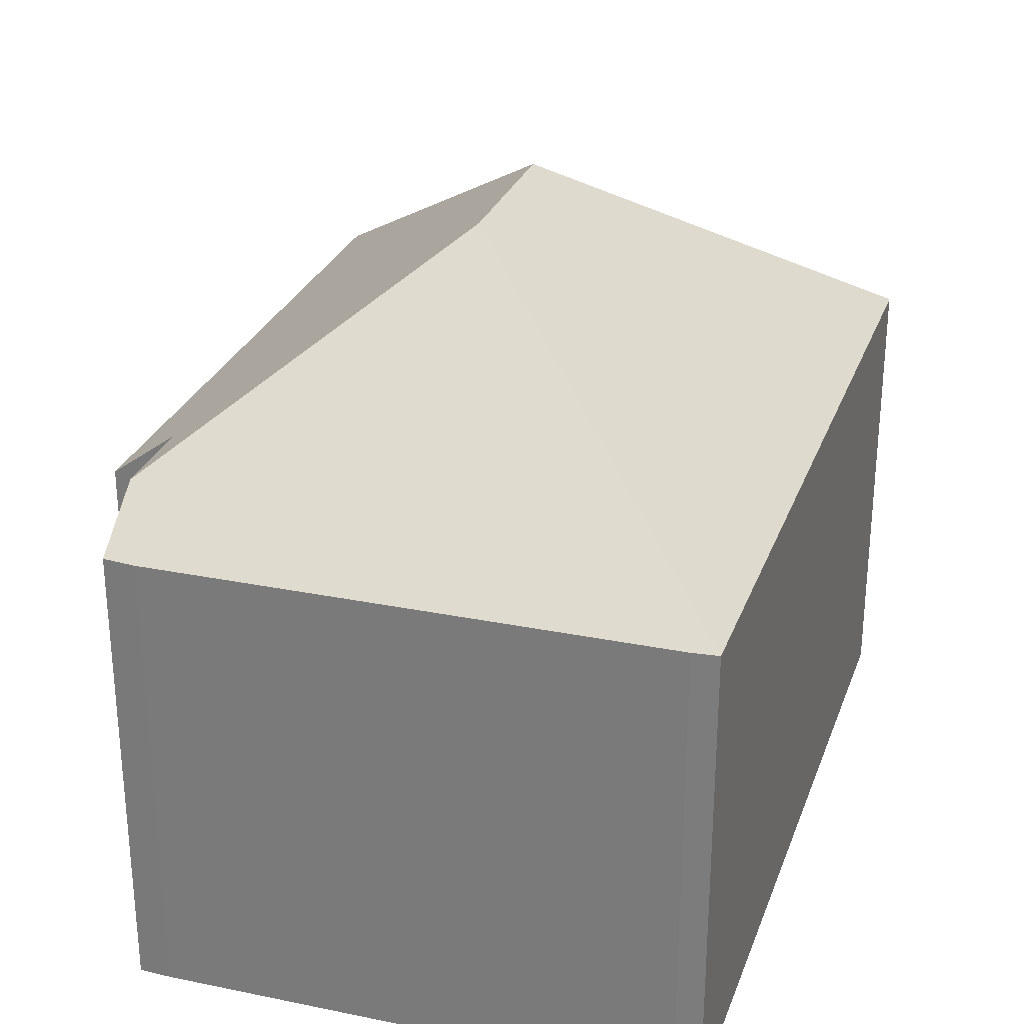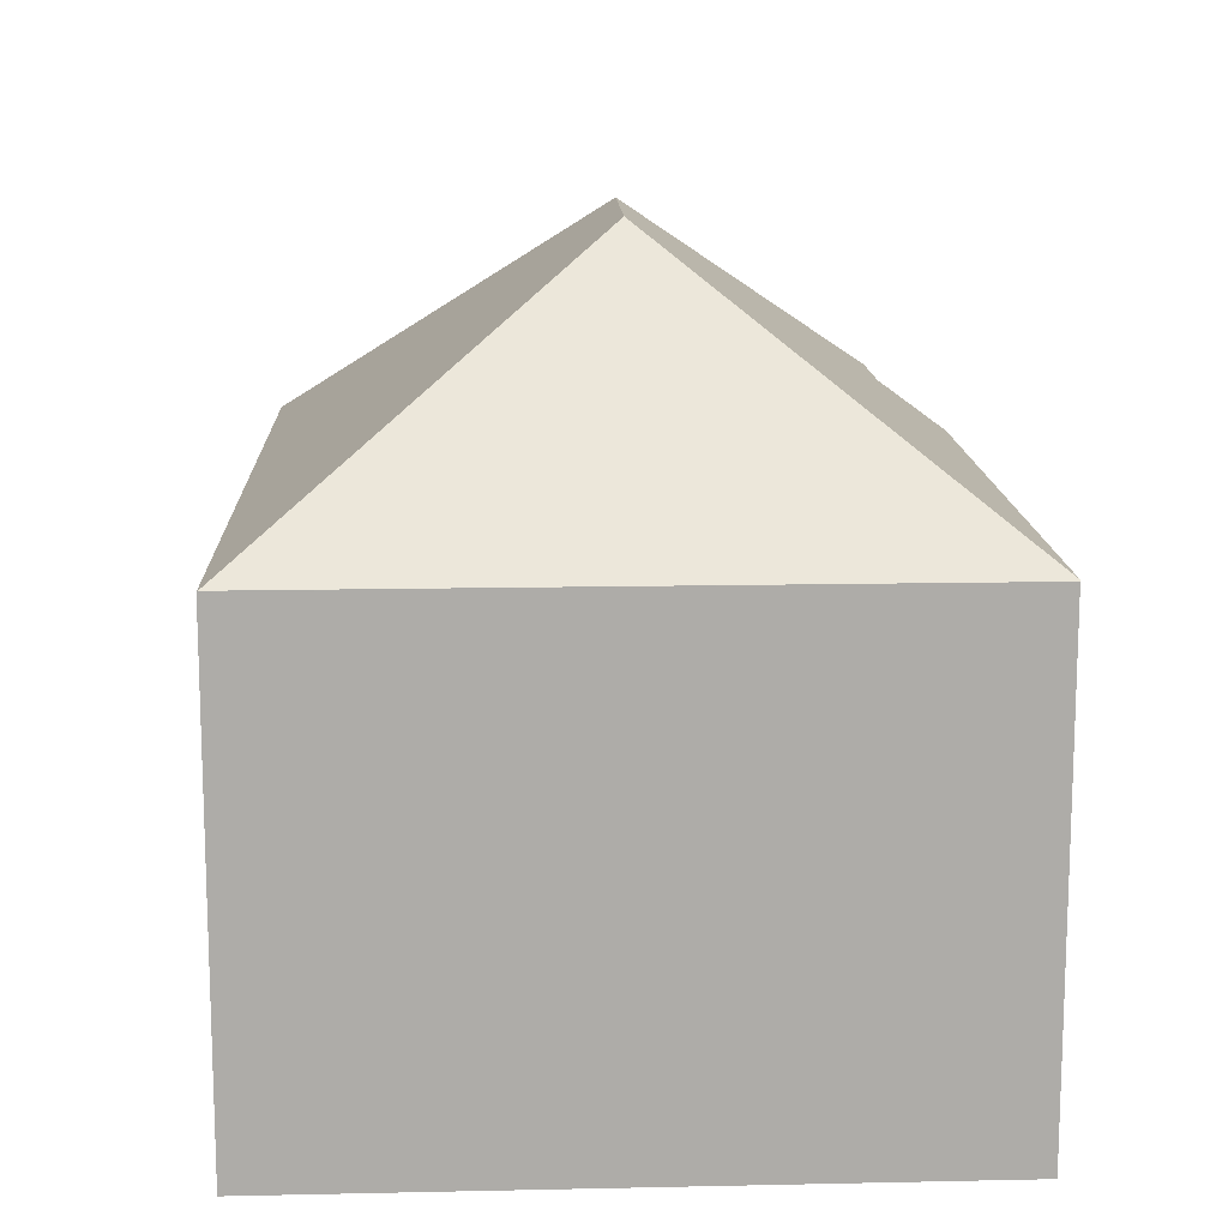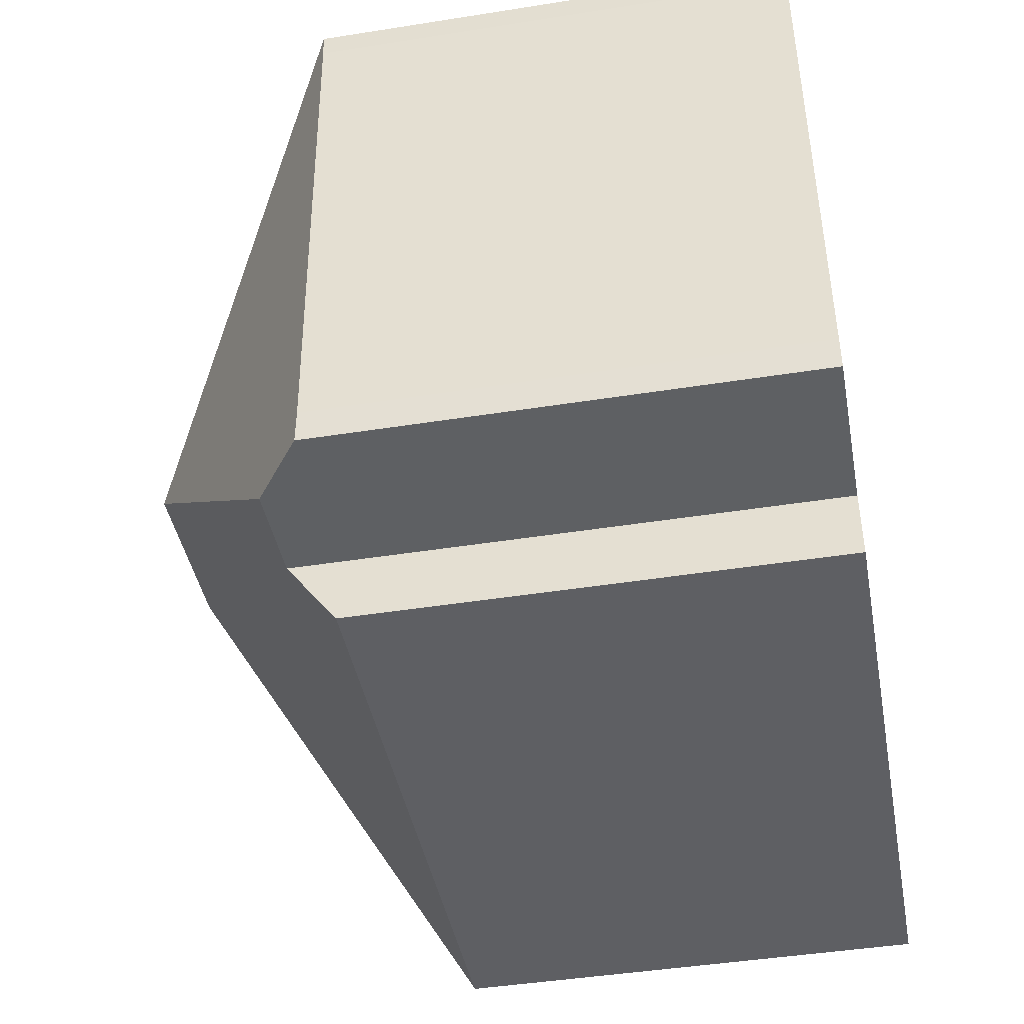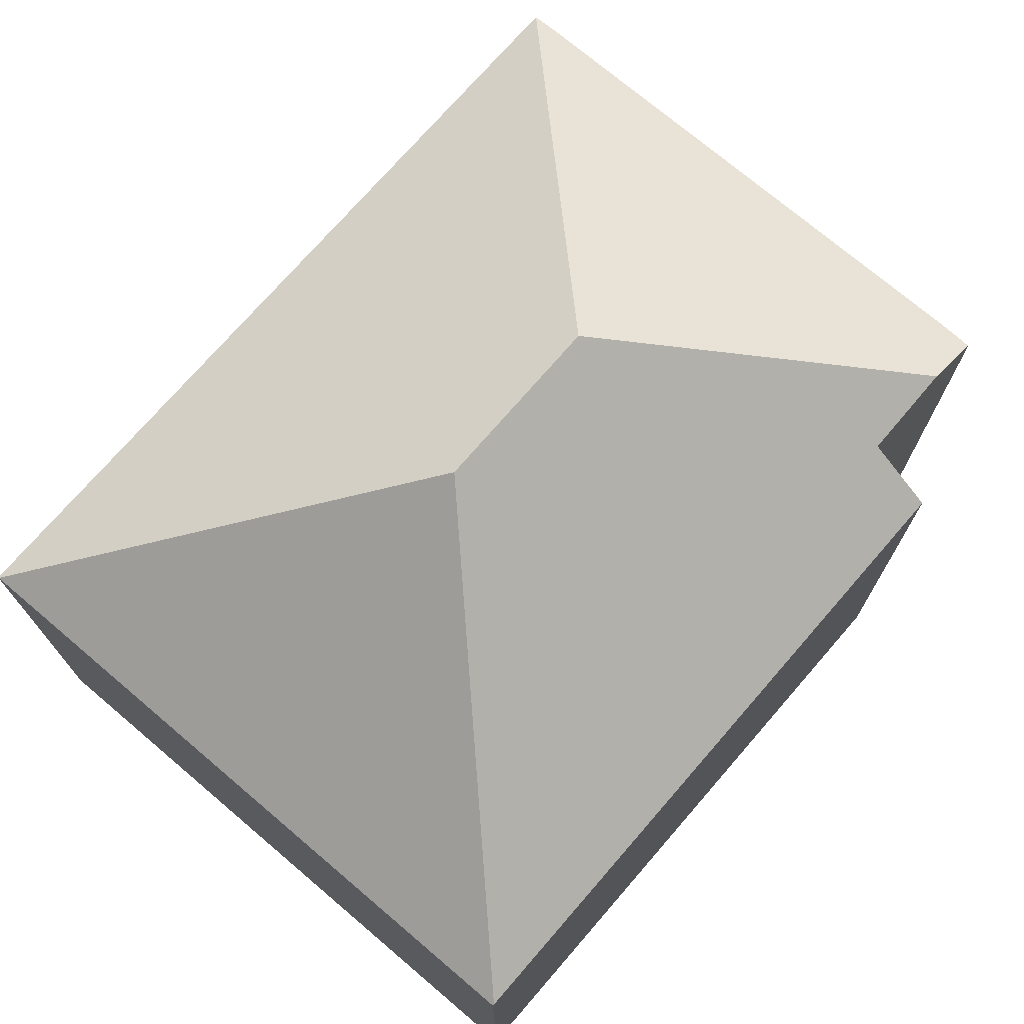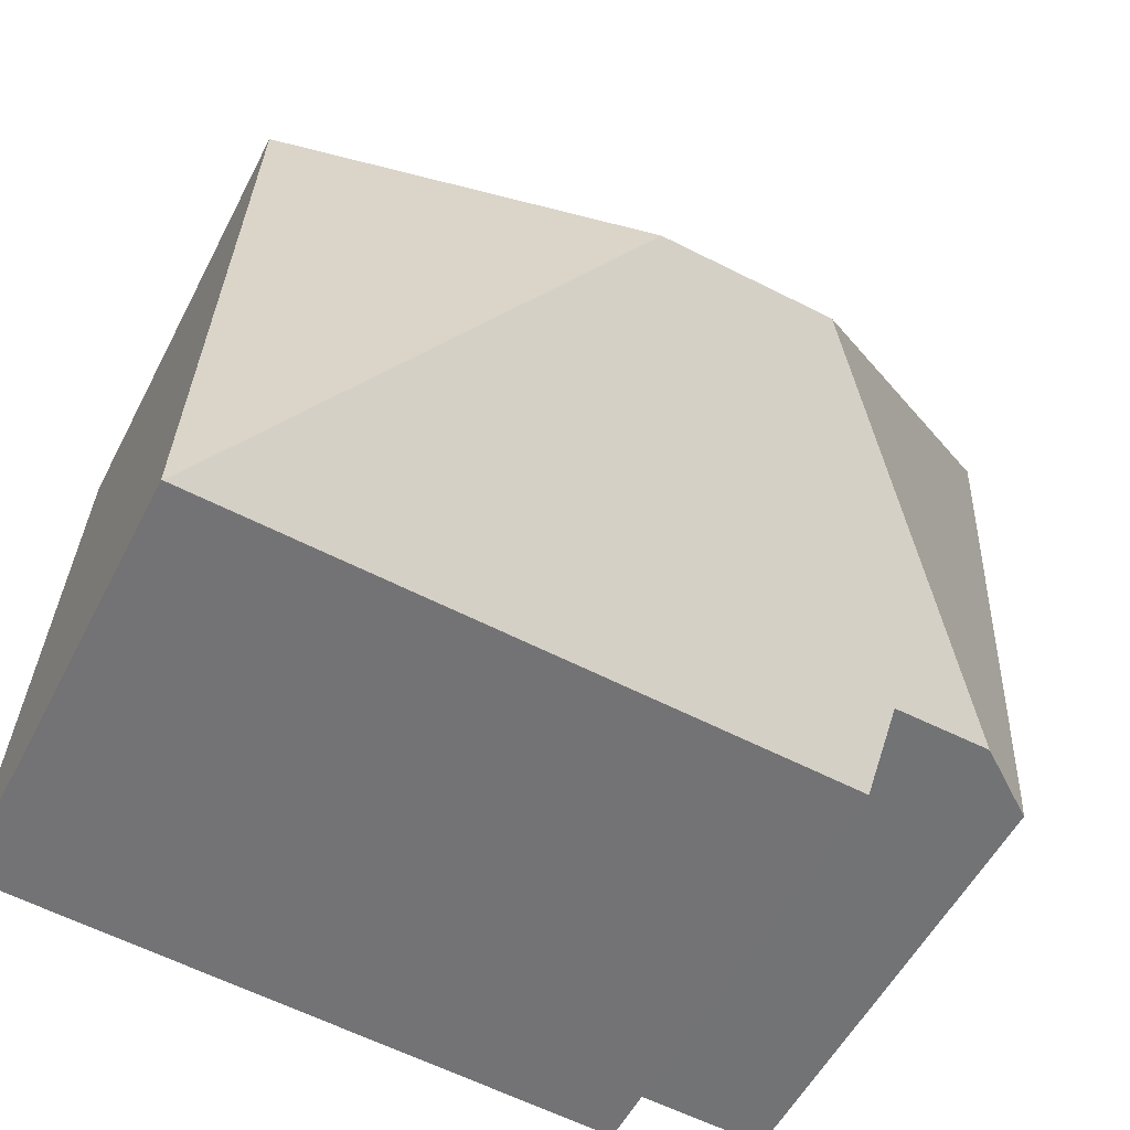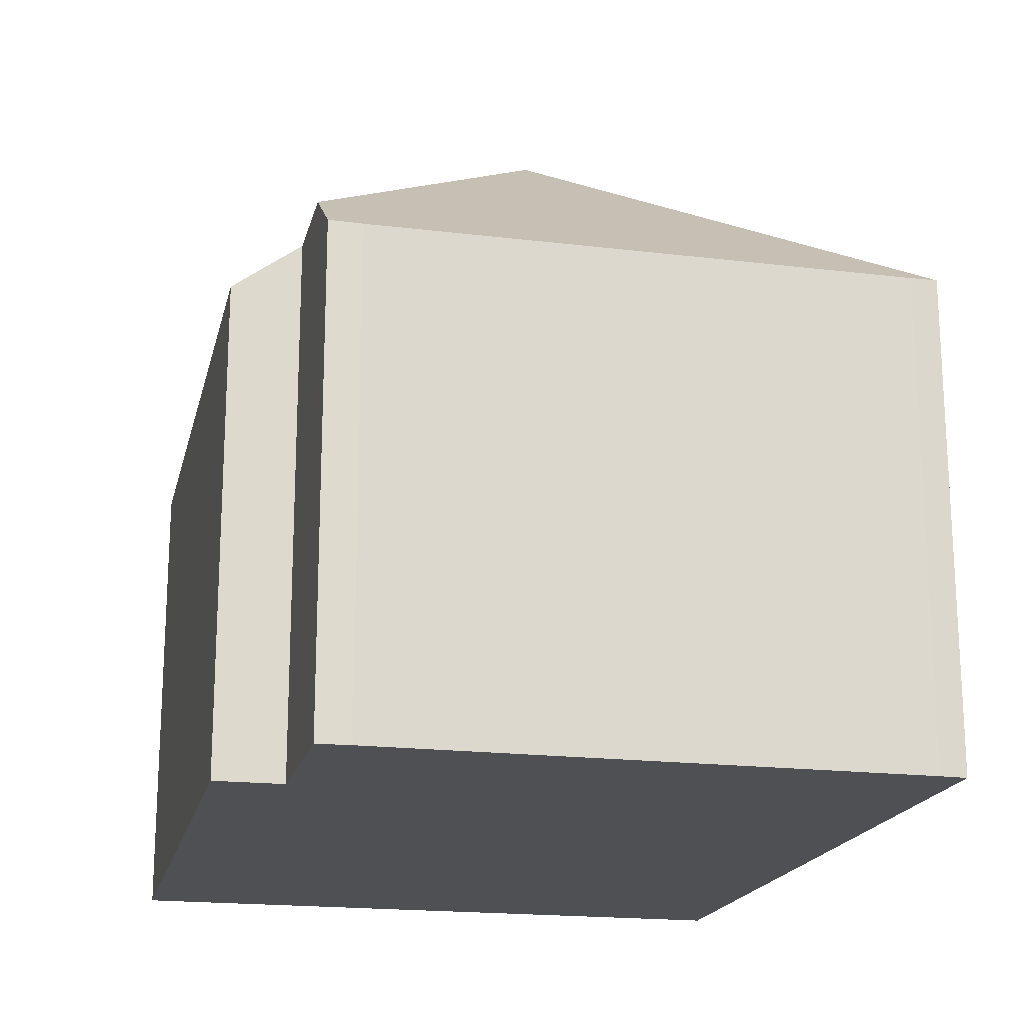
<metadata>
{"format":"obj","ext":"obj","renderer":"f3d","projection":"perspective","resolution":1024,"background":"white","views":[{"elev":28.1,"azim":-75.3,"up":"+Y"},{"elev":13.4,"azim":84.6,"up":"+Y"},{"elev":-45.0,"azim":-79.6,"up":"+Z"},{"elev":73.5,"azim":127.7,"up":"+Y"},{"elev":-54.8,"azim":153.0,"up":"+Z"},{"elev":-18.6,"azim":-105.8,"up":"+Y"}]}
</metadata>
<code>
v  0.368 7.747 -8.921
v  1.505 8.566 -9.394
v  0.416 7.765 -9.444
v  5.496 11.64 -4.983
v  0.001 7.765 -0.431
v  0 7.779 4.763e-16
v  13.37 7.756 0.742
v  13.37 7.743 0.76
v  8.326 11.64 -4.83
v  13.83 7.773 -9.809
v  13.85 7.756 -9.808
v  3.074 8.556 -9.323
v  3.141 7.756 -10.41
v  3.074 5.709e-16 -9.323
v  1.505 5.752e-16 -9.394
v  0.416 5.783e-16 -9.444
v  13.85 6.006e-16 -9.808
v  3.141 6.374e-16 -10.41
v  13.83 6.006e-16 -9.809
v  0.368 5.463e-16 -8.921
v  0.001 2.639e-17 -0.431
v  0 0 0
v  13.37 -4.654e-17 0.76
v  13.37 -4.543e-17 0.742
g defaultobject
f 1 2 3
f 2 1 4
f 4 1 5
f 4 5 6
f 7 6 8
f 6 7 9
f 6 9 4
f 10 7 11
f 7 10 9
f 4 12 2
f 12 4 10
f 10 4 9
f 10 13 12
f 12 3 2
f 3 12 14
f 3 14 15
f 3 15 16
f 11 13 10
f 13 11 17
f 13 17 18
f 18 17 19
f 16 1 3
f 1 16 20
f 1 21 5
f 21 1 20
f 5 22 6
f 22 5 21
f 13 14 12
f 14 13 18
f 22 8 6
f 8 22 23
f 8 11 7
f 11 8 23
f 11 23 17
f 17 23 24
f 20 14 21
f 14 20 15
f 15 20 16
f 22 24 23
f 24 22 17
f 17 22 19
f 19 22 14
f 19 14 18
f 14 22 21

</code>
